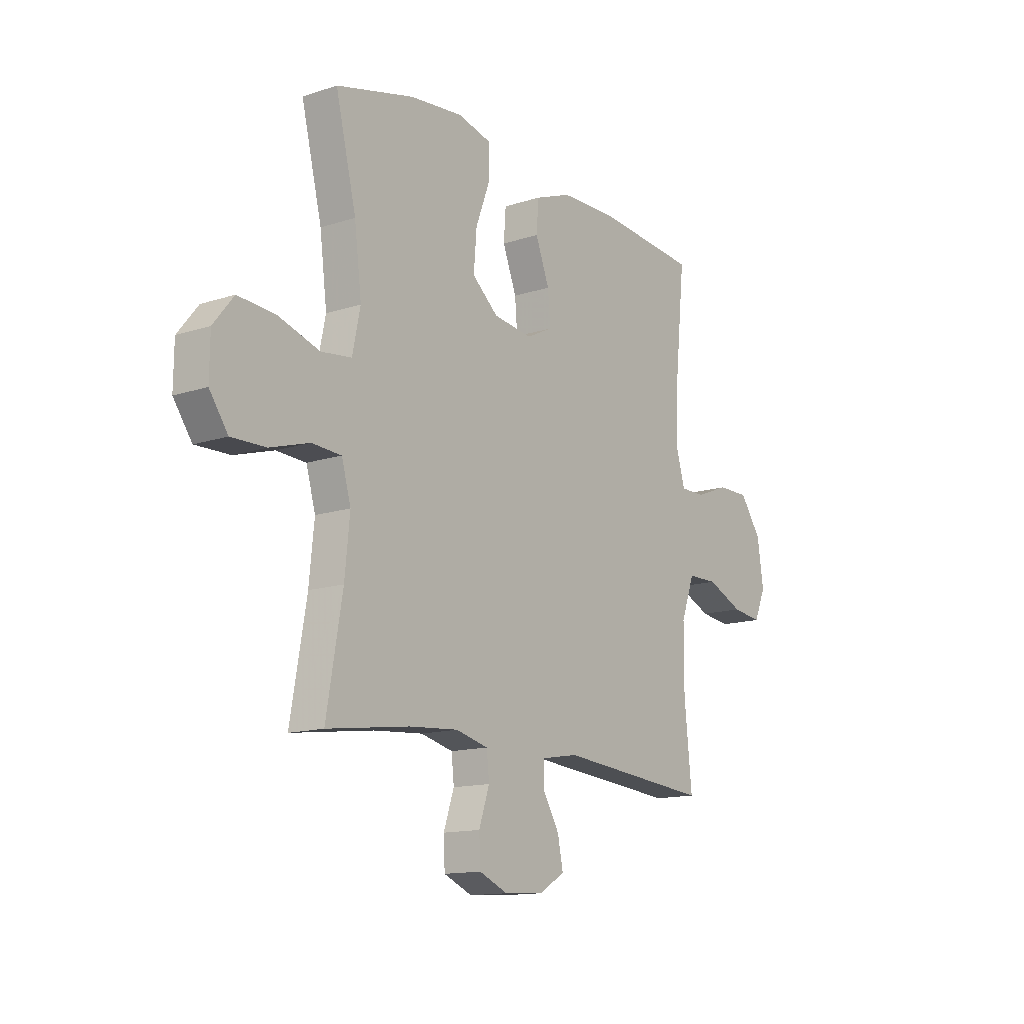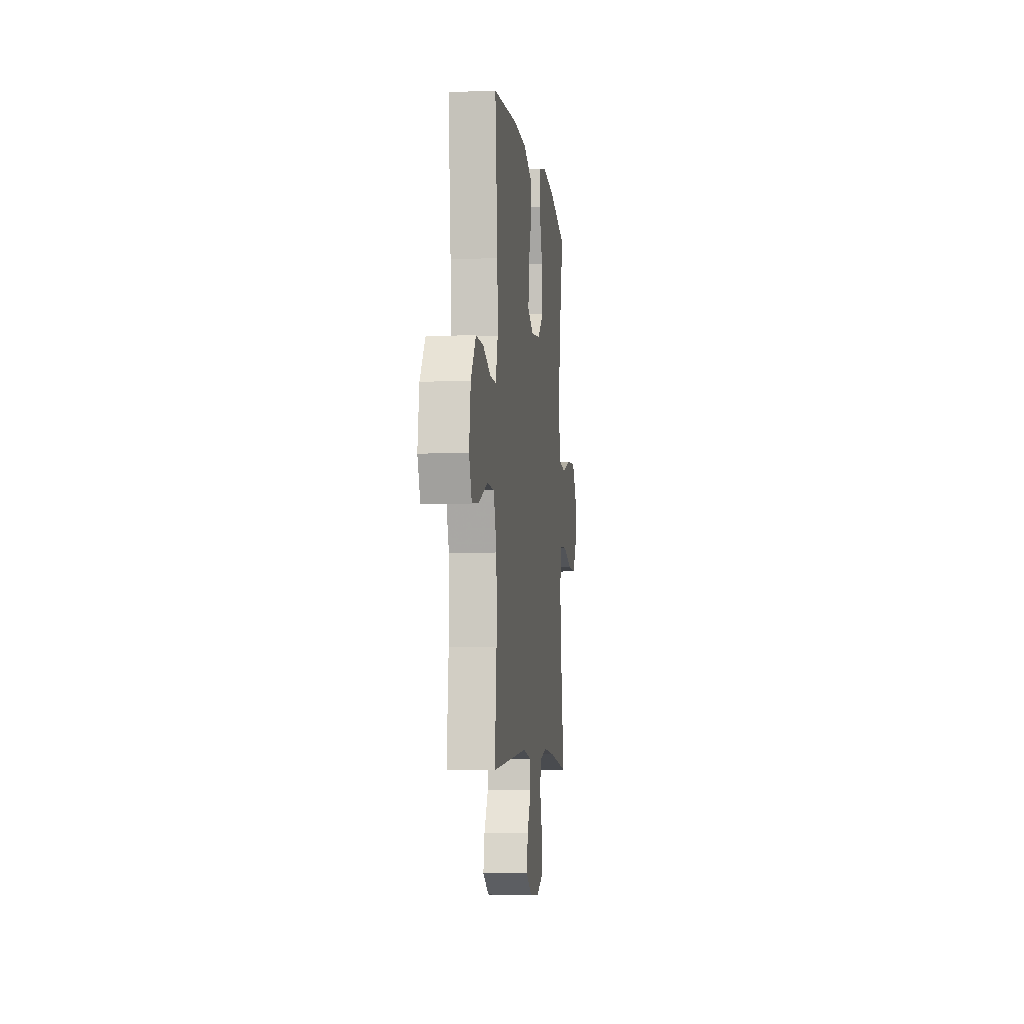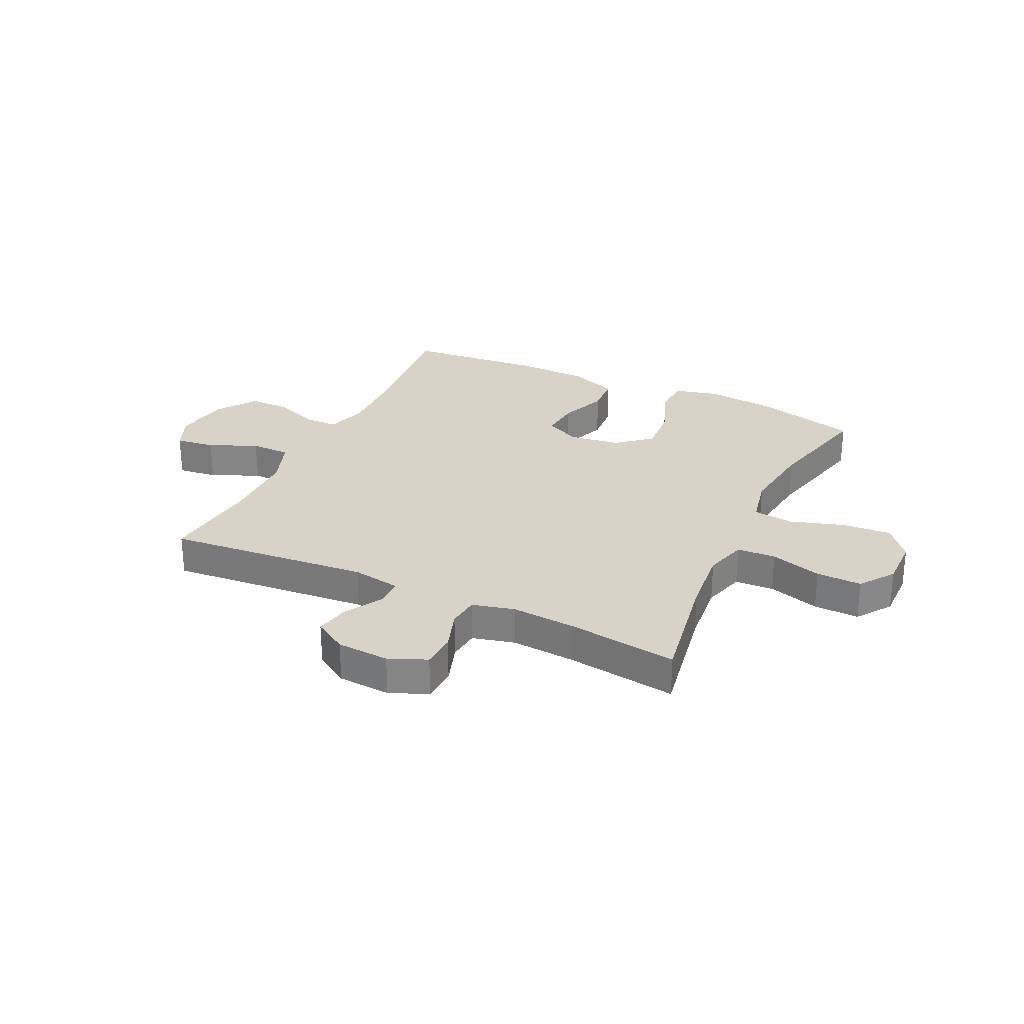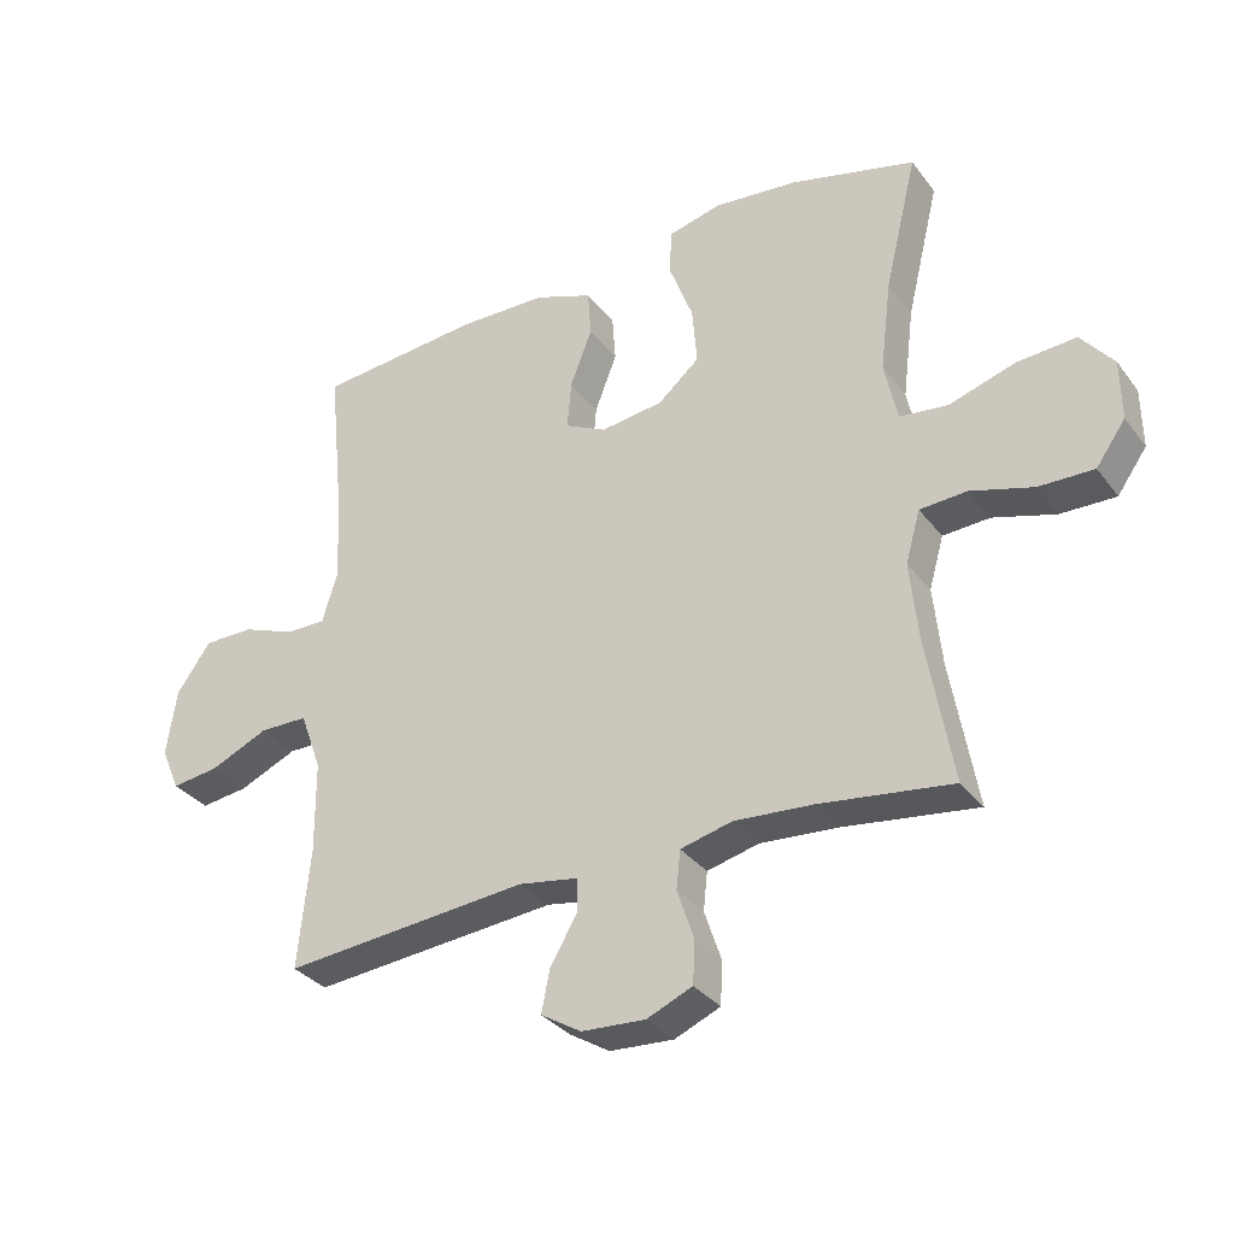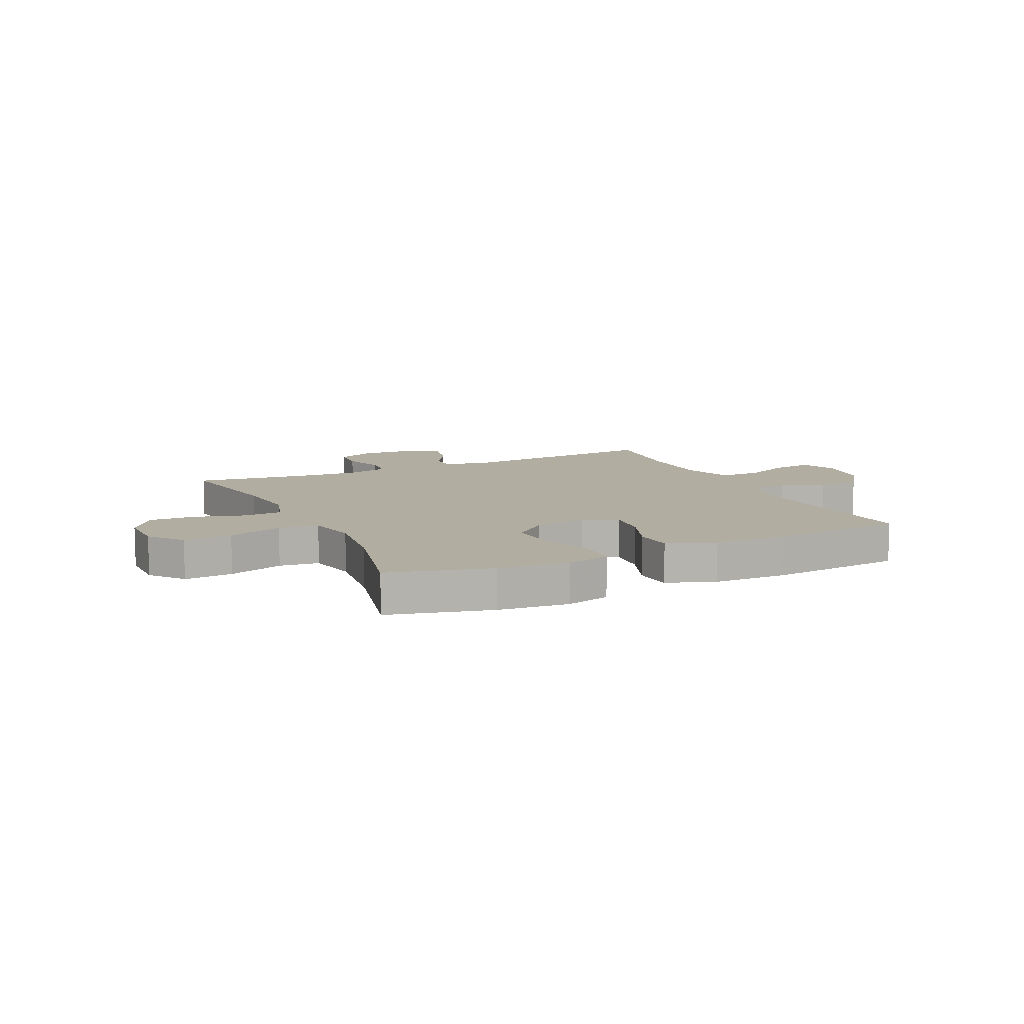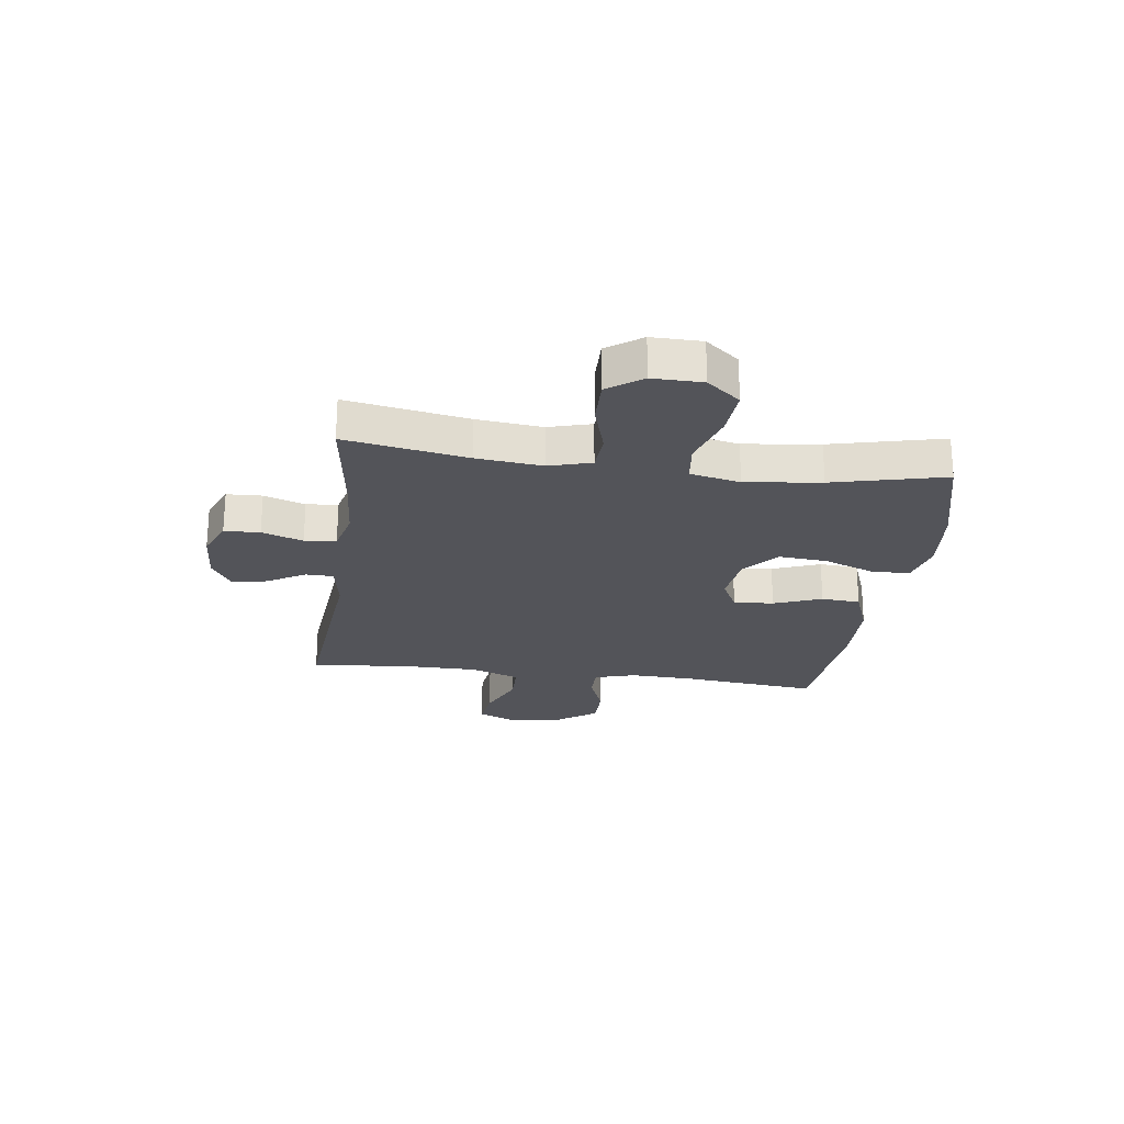
<metadata>
{"format":"obj","ext":"obj","renderer":"f3d","projection":"perspective","resolution":1024,"background":"white","views":[{"elev":-13.8,"azim":-53.8,"up":"+Z"},{"elev":-6.3,"azim":96.9,"up":"+Z"},{"elev":28.0,"azim":-154.6,"up":"+Y"},{"elev":-32.8,"azim":-148.9,"up":"+Z"},{"elev":10.4,"azim":-25.3,"up":"+Y"},{"elev":-23.7,"azim":-97.8,"up":"+Y"}]}
</metadata>
<code>
v -0.5 0.07 -0.5
v -0.462 0.07 -0.281
v -0.45 0.07 -0.163
v -0.472 0.07 -0.086
v -0.542 0.07 -0.082
v -0.635 0.07 -0.11
v -0.717 0.07 -0.112
v -0.761 0.07 -0.05
v -0.76 0.07 0.04
v -0.712 0.07 0.1
v -0.624 0.07 0.094
v -0.525 0.07 0.063
v -0.453 0.07 0.072
v -0.434 0.07 0.162
v -0.451 0.07 0.298
v -0.5 0.07 0.5
v -0.314 0.07 0.548
v -0.188 0.07 0.561
v -0.108 0.07 0.541
v -0.106 0.07 0.472
v -0.141 0.07 0.379
v -0.148 0.07 0.292
v -0.086 0.07 0.239
v 0.007 0.07 0.227
v 0.069 0.07 0.258
v 0.063 0.07 0.33
v 0.03 0.07 0.416
v 0.035 0.07 0.486
v 0.122 0.07 0.519
v 0.255 0.07 0.522
v 0.5 0.07 0.5
v 0.475 0.07 0.253
v 0.471 0.07 0.137
v 0.493 0.07 0.063
v 0.552 0.07 0.063
v 0.632 0.07 0.094
v 0.707 0.07 0.094
v 0.758 0.07 0.022
v 0.773 0.07 -0.078
v 0.745 0.07 -0.143
v 0.674 0.07 -0.134
v 0.587 0.07 -0.096
v 0.515 0.07 -0.097
v 0.483 0.07 -0.185
v 0.482 0.07 -0.322
v 0.5 0.07 -0.5
v 0.134 0.07 -0.468
v 0.046 0.07 -0.483
v 0.045 0.07 -0.533
v 0.085 0.07 -0.601
v 0.098 0.07 -0.664
v 0.038 0.07 -0.701
v -0.057 0.07 -0.707
v -0.125 0.07 -0.678
v -0.128 0.07 -0.614
v -0.103 0.07 -0.54
v -0.109 0.07 -0.483
v -0.186 0.07 -0.464
v -0.303 0.07 -0.473
v -0.5 0 -0.5
v -0.462 0 -0.281
v -0.45 0 -0.163
v -0.472 0 -0.086
v -0.542 0 -0.082
v -0.635 0 -0.11
v -0.717 0 -0.112
v -0.761 0 -0.05
v -0.76 0 0.04
v -0.712 0 0.1
v -0.624 0 0.094
v -0.525 0 0.063
v -0.453 0 0.072
v -0.434 0 0.162
v -0.451 0 0.298
v -0.5 0 0.5
v -0.314 0 0.548
v -0.188 0 0.561
v -0.108 0 0.541
v -0.106 0 0.472
v -0.141 0 0.379
v -0.148 0 0.292
v -0.086 0 0.239
v 0.007 0 0.227
v 0.069 0 0.258
v 0.063 0 0.33
v 0.03 0 0.416
v 0.035 0 0.486
v 0.122 0 0.519
v 0.255 0 0.522
v 0.5 0 0.5
v 0.475 0 0.253
v 0.471 0 0.137
v 0.493 0 0.063
v 0.552 0 0.063
v 0.632 0 0.094
v 0.707 0 0.094
v 0.758 0 0.022
v 0.773 0 -0.078
v 0.745 0 -0.143
v 0.674 0 -0.134
v 0.587 0 -0.096
v 0.515 0 -0.097
v 0.483 0 -0.185
v 0.482 0 -0.322
v 0.5 0 -0.5
v 0.134 0 -0.468
v 0.046 0 -0.483
v 0.045 0 -0.533
v 0.085 0 -0.601
v 0.098 0 -0.664
v 0.038 0 -0.701
v -0.057 0 -0.707
v -0.125 0 -0.678
v -0.128 0 -0.614
v -0.103 0 -0.54
v -0.109 0 -0.483
v -0.186 0 -0.464
v -0.303 0 -0.473
f 53 54 55 56
f 53 56 57
f 52 53 57
f 49 50 51 52
f 48 49 52 57
f 47 48 57 58
f 45 46 47
f 44 45 47 58
f 39 40 41 42
f 39 42 43
f 38 39 43
f 35 36 37 38
f 34 35 38 43
f 33 34 43 44
f 29 30 31 32
f 29 32 33
f 26 27 28 29
f 25 26 29 33
f 24 25 33 44
f 18 19 20 21
f 18 21 22
f 15 16 17 18
f 14 15 18 22
f 13 14 22 23
f 9 10 11 12
f 7 8 9 12
f 5 6 7 12
f 4 5 12 13
f 3 4 13 23
f 59 1 2
f 24 44 58 59
f 23 24 59
f 2 3 23 59
f 115 114 113 112
f 116 115 112
f 116 112 111
f 111 110 109 108
f 116 111 108 107
f 117 116 107 106
f 106 105 104
f 117 106 104 103
f 101 100 99 98
f 102 101 98
f 102 98 97
f 97 96 95 94
f 102 97 94 93
f 103 102 93 92
f 91 90 89 88
f 92 91 88
f 88 87 86 85
f 92 88 85 84
f 103 92 84 83
f 80 79 78 77
f 81 80 77
f 77 76 75 74
f 81 77 74 73
f 82 81 73 72
f 71 70 69 68
f 71 68 67 66
f 71 66 65 64
f 72 71 64 63
f 82 72 63 62
f 61 60 118
f 118 117 103 83
f 118 83 82
f 118 82 62 61
f 1 60 61 2
f 2 61 62 3
f 3 62 63 4
f 4 63 64 5
f 5 64 65 6
f 6 65 66 7
f 7 66 67 8
f 8 67 68 9
f 9 68 69 10
f 10 69 70 11
f 11 70 71 12
f 12 71 72 13
f 13 72 73 14
f 14 73 74 15
f 15 74 75 16
f 16 75 76 17
f 17 76 77 18
f 18 77 78 19
f 19 78 79 20
f 20 79 80 21
f 21 80 81 22
f 22 81 82 23
f 23 82 83 24
f 24 83 84 25
f 25 84 85 26
f 26 85 86 27
f 27 86 87 28
f 28 87 88 29
f 29 88 89 30
f 30 89 90 31
f 31 90 91 32
f 32 91 92 33
f 33 92 93 34
f 34 93 94 35
f 35 94 95 36
f 36 95 96 37
f 37 96 97 38
f 38 97 98 39
f 39 98 99 40
f 40 99 100 41
f 41 100 101 42
f 42 101 102 43
f 43 102 103 44
f 44 103 104 45
f 45 104 105 46
f 46 105 106 47
f 47 106 107 48
f 48 107 108 49
f 49 108 109 50
f 50 109 110 51
f 51 110 111 52
f 52 111 112 53
f 53 112 113 54
f 54 113 114 55
f 55 114 115 56
f 56 115 116 57
f 57 116 117 58
f 58 117 118 59
f 59 118 60 1

</code>
